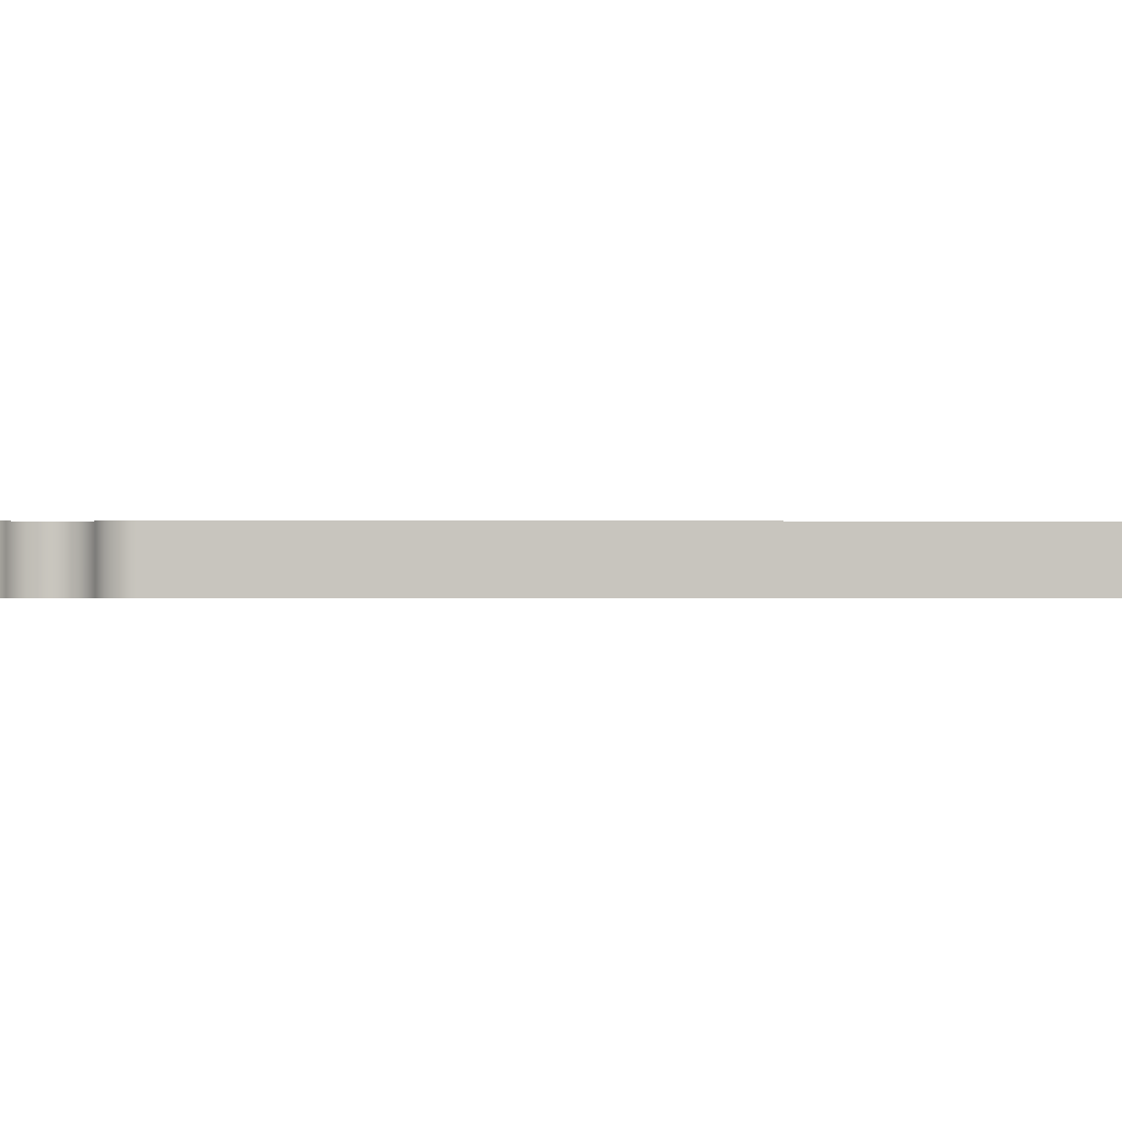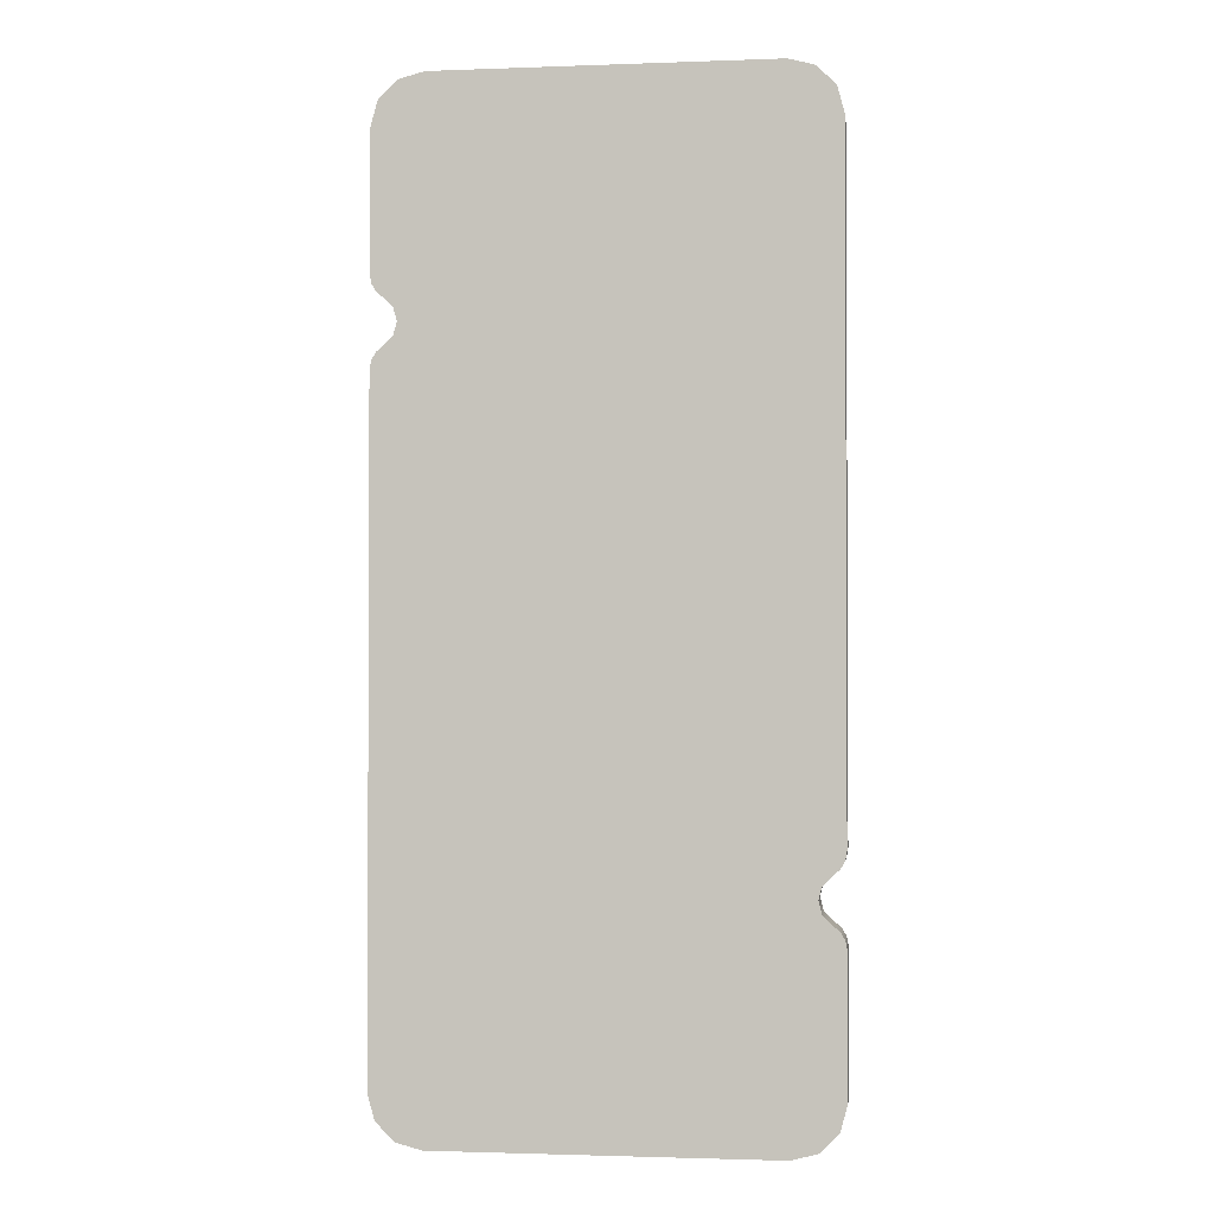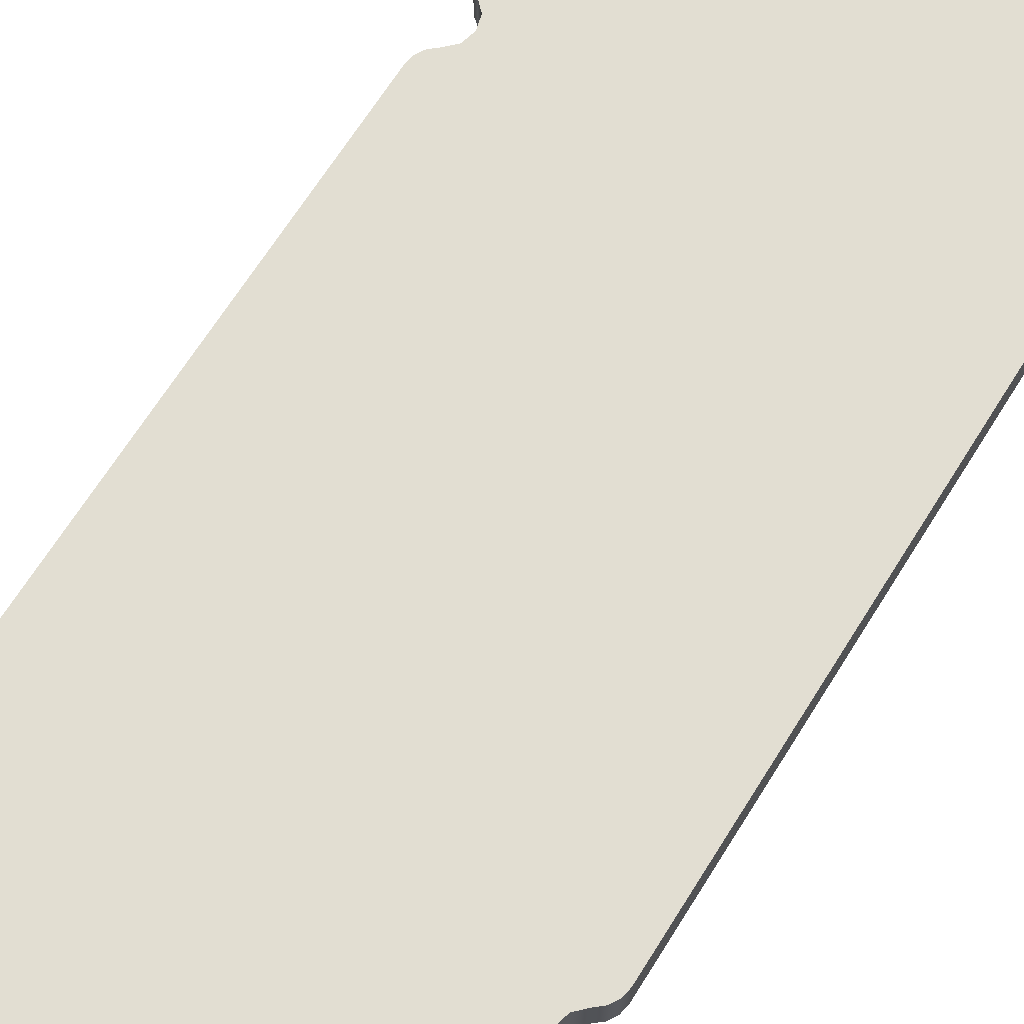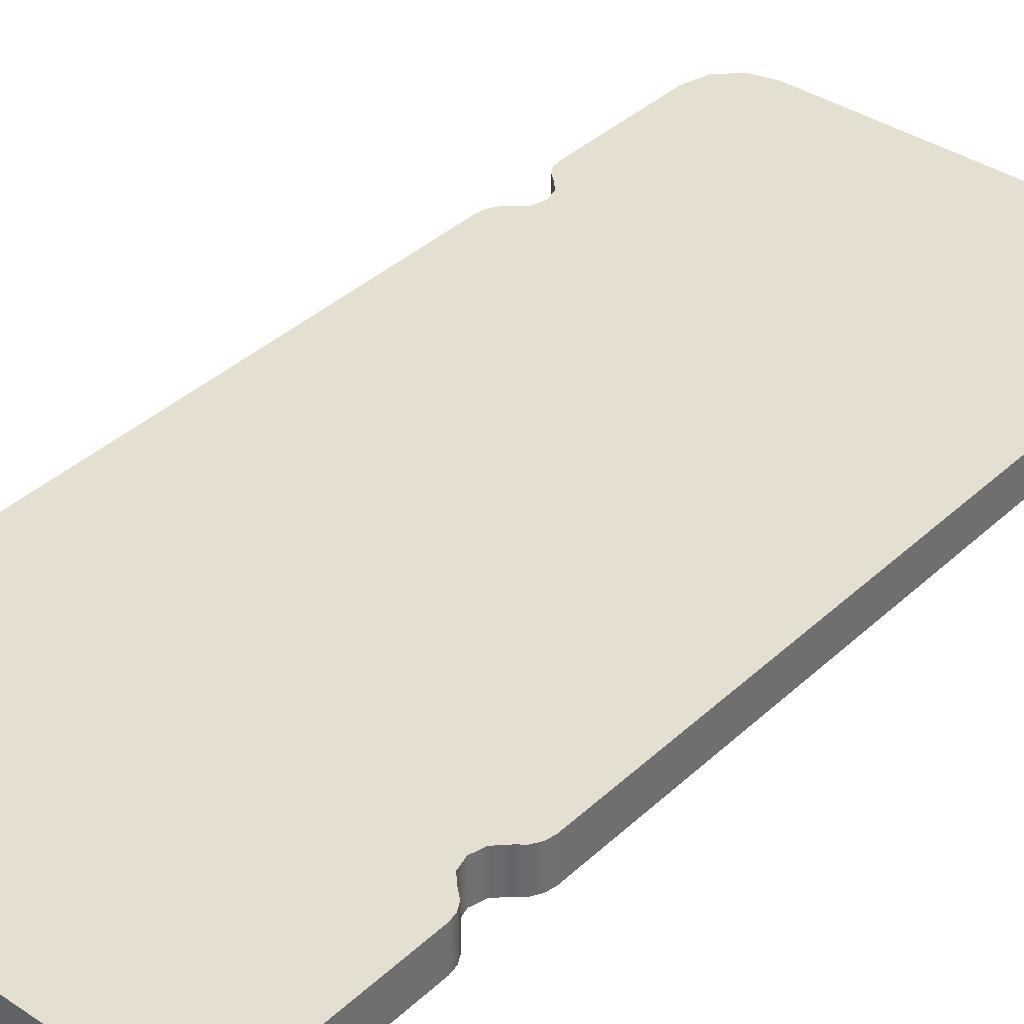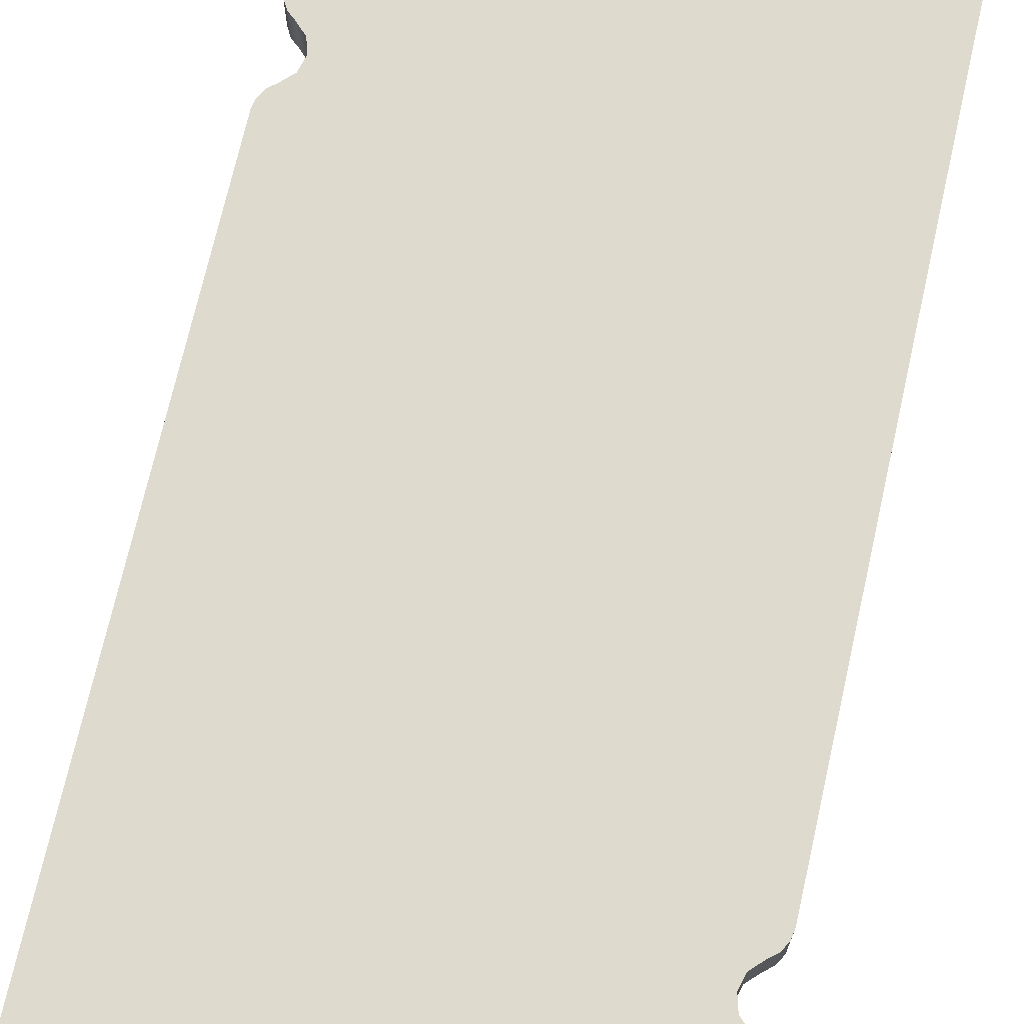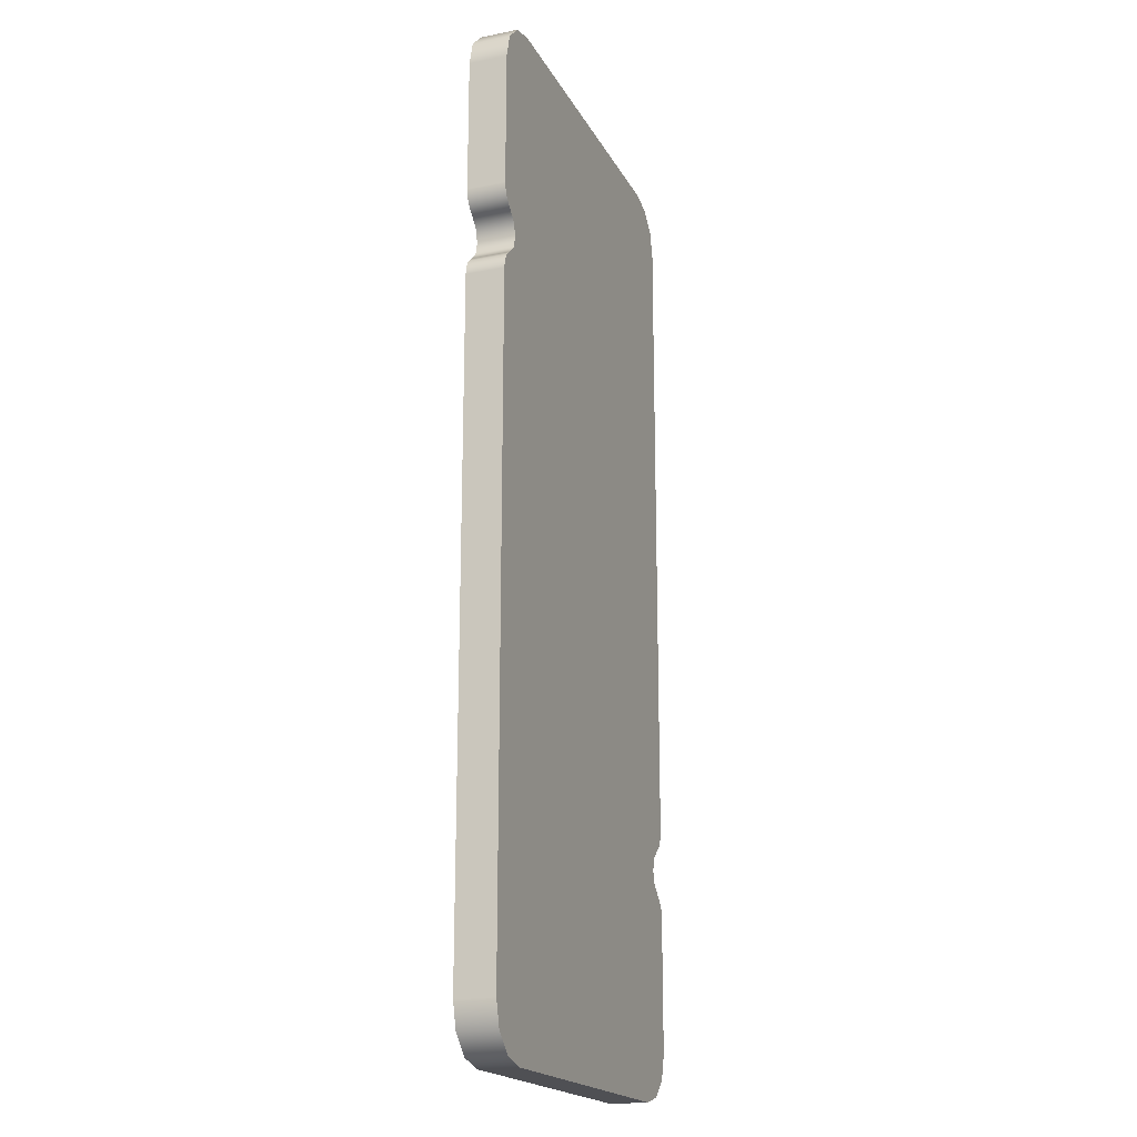
<metadata>
{"format":"obj","ext":"obj","renderer":"f3d","projection":"perspective","resolution":1024,"background":"white","views":[{"elev":-0.2,"azim":-92.2,"up":"+Y"},{"elev":-1.7,"azim":-172.5,"up":"+Z"},{"elev":67.8,"azim":32.1,"up":"+Y"},{"elev":37.5,"azim":-139.6,"up":"+Y"},{"elev":71.1,"azim":12.7,"up":"+Y"},{"elev":-19.2,"azim":110.6,"up":"+Z"}]}
</metadata>
<code>
v -0.01775 -0.04301 0.0101
v -0.01775 -0.04301 0.0101
v -0.01775 -0.04301 0.0101
v -0.01775 -0.04301 -0.04144
v -0.01775 -0.04301 -0.04144
v -0.01775 -0.04301 -0.04144
v -0.01775 -0.04601 -0.04144
v -0.01775 -0.04601 -0.04144
v -0.01775 -0.04601 -0.04144
v -0.01775 -0.04601 0.0101
v -0.01775 -0.04601 0.0101
v -0.01775 -0.04601 0.0101
v -0.01775 -0.04301 -0.0589
v -0.01775 -0.04301 -0.0589
v -0.01775 -0.04301 -0.0589
v -0.01721 -0.04301 -0.0609
v -0.01721 -0.04301 -0.0609
v -0.01575 -0.04301 -0.06236
v -0.01575 -0.04301 -0.06236
v -0.01375 -0.04301 -0.0629
v -0.01375 -0.04301 -0.0629
v -0.01375 -0.04301 -0.0629
v -0.01375 -0.04601 -0.0629
v -0.01375 -0.04601 -0.0629
v -0.01375 -0.04601 -0.0629
v -0.01575 -0.04601 -0.06236
v -0.01575 -0.04601 -0.06236
v -0.01721 -0.04601 -0.0609
v -0.01721 -0.04601 -0.0609
v -0.01775 -0.04601 -0.0589
v -0.01775 -0.04601 -0.0589
v -0.01775 -0.04601 -0.0589
v 0.01225 -0.04301 -0.0629
v 0.01225 -0.04301 -0.0629
v 0.01225 -0.04301 -0.0629
v 0.01225 -0.04601 -0.0629
v 0.01225 -0.04601 -0.0629
v 0.01225 -0.04601 -0.0629
v 0.01425 -0.04301 -0.06236
v 0.01425 -0.04301 -0.06236
v 0.01571 -0.04301 -0.0609
v 0.01571 -0.04301 -0.0609
v 0.01625 -0.04301 -0.0589
v 0.01625 -0.04301 -0.0589
v 0.01625 -0.04301 -0.0589
v 0.01625 -0.04601 -0.0589
v 0.01625 -0.04601 -0.0589
v 0.01625 -0.04601 -0.0589
v 0.01571 -0.04601 -0.0609
v 0.01571 -0.04601 -0.0609
v 0.01425 -0.04601 -0.06236
v 0.01425 -0.04601 -0.06236
v 0.01625 -0.04301 -0.007364
v 0.01625 -0.04301 -0.007364
v 0.01625 -0.04301 -0.007364
v 0.01625 -0.04601 -0.007364
v 0.01625 -0.04601 -0.007364
v 0.01625 -0.04601 -0.007364
v 0.01613 -0.04301 -0.00668
v 0.01613 -0.04301 -0.00668
v 0.01578 -0.04301 -0.006079
v 0.01578 -0.04301 -0.006079
v 0.01525 -0.04301 -0.005632
v 0.01525 -0.04301 -0.005632
v 0.01525 -0.04301 -0.005632
v 0.01525 -0.04601 -0.005632
v 0.01525 -0.04601 -0.005632
v 0.01525 -0.04601 -0.005632
v 0.01578 -0.04601 -0.006079
v 0.01578 -0.04601 -0.006079
v 0.01613 -0.04601 -0.00668
v 0.01613 -0.04601 -0.00668
v 0.01525 -0.04601 -0.002168
v 0.01525 -0.04601 -0.002168
v 0.01525 -0.04601 -0.002168
v 0.01452 -0.04601 -0.0029
v 0.01452 -0.04601 -0.0029
v 0.01425 -0.04601 -0.0039
v 0.01425 -0.04601 -0.0039
v 0.01452 -0.04601 -0.0049
v 0.01452 -0.04601 -0.0049
v 0.01452 -0.04301 -0.0049
v 0.01452 -0.04301 -0.0049
v 0.01425 -0.04301 -0.0039
v 0.01425 -0.04301 -0.0039
v 0.01452 -0.04301 -0.0029
v 0.01452 -0.04301 -0.0029
v 0.01525 -0.04301 -0.002168
v 0.01525 -0.04301 -0.002168
v 0.01525 -0.04301 -0.002168
v 0.01625 -0.04601 -0.000436
v 0.01625 -0.04601 -0.000436
v 0.01625 -0.04601 -0.000436
v 0.01613 -0.04601 -0.00112
v 0.01613 -0.04601 -0.00112
v 0.01578 -0.04601 -0.001721
v 0.01578 -0.04601 -0.001721
v 0.01578 -0.04301 -0.001721
v 0.01578 -0.04301 -0.001721
v 0.01613 -0.04301 -0.00112
v 0.01613 -0.04301 -0.00112
v 0.01625 -0.04301 -0.000436
v 0.01625 -0.04301 -0.000436
v 0.01625 -0.04301 -0.000436
v 0.01625 -0.04601 0.0101
v 0.01625 -0.04601 0.0101
v 0.01625 -0.04601 0.0101
v 0.01625 -0.04301 0.0101
v 0.01625 -0.04301 0.0101
v 0.01625 -0.04301 0.0101
v 0.01571 -0.04301 0.0121
v 0.01571 -0.04301 0.0121
v 0.01425 -0.04301 0.01356
v 0.01425 -0.04301 0.01356
v 0.01225 -0.04301 0.0141
v 0.01225 -0.04301 0.0141
v 0.01225 -0.04301 0.0141
v 0.01225 -0.04601 0.0141
v 0.01225 -0.04601 0.0141
v 0.01225 -0.04601 0.0141
v 0.01425 -0.04601 0.01356
v 0.01425 -0.04601 0.01356
v 0.01571 -0.04601 0.0121
v 0.01571 -0.04601 0.0121
v -0.01375 -0.04601 0.0141
v -0.01375 -0.04601 0.0141
v -0.01375 -0.04601 0.0141
v -0.01375 -0.04301 0.0141
v -0.01375 -0.04301 0.0141
v -0.01375 -0.04301 0.0141
v -0.01675 -0.04301 -0.04317
v -0.01675 -0.04301 -0.04317
v -0.01675 -0.04301 -0.04317
v -0.01602 -0.04301 -0.0439
v -0.01602 -0.04301 -0.0439
v -0.01575 -0.04301 -0.0449
v -0.01575 -0.04301 -0.0449
v -0.01602 -0.04301 -0.0459
v -0.01602 -0.04301 -0.0459
v -0.01675 -0.04301 -0.04663
v -0.01675 -0.04301 -0.04663
v -0.01675 -0.04301 -0.04663
v -0.01675 -0.04601 -0.04663
v -0.01675 -0.04601 -0.04663
v -0.01675 -0.04601 -0.04663
v -0.01602 -0.04601 -0.0459
v -0.01602 -0.04601 -0.0459
v -0.01575 -0.04601 -0.0449
v -0.01575 -0.04601 -0.0449
v -0.01602 -0.04601 -0.0439
v -0.01602 -0.04601 -0.0439
v -0.01675 -0.04601 -0.04317
v -0.01675 -0.04601 -0.04317
v -0.01675 -0.04601 -0.04317
v -0.01775 -0.04601 -0.04836
v -0.01775 -0.04601 -0.04836
v -0.01775 -0.04601 -0.04836
v -0.01763 -0.04601 -0.04768
v -0.01763 -0.04601 -0.04768
v -0.01728 -0.04601 -0.04708
v -0.01728 -0.04601 -0.04708
v -0.01728 -0.04301 -0.04708
v -0.01728 -0.04301 -0.04708
v -0.01763 -0.04301 -0.04768
v -0.01763 -0.04301 -0.04768
v -0.01775 -0.04301 -0.04836
v -0.01775 -0.04301 -0.04836
v -0.01775 -0.04301 -0.04836
v -0.01575 -0.04301 0.01356
v -0.01575 -0.04301 0.01356
v -0.01721 -0.04301 0.0121
v -0.01721 -0.04301 0.0121
v -0.01721 -0.04601 0.0121
v -0.01721 -0.04601 0.0121
v -0.01575 -0.04601 0.01356
v -0.01575 -0.04601 0.01356
v -0.01763 -0.04601 -0.04212
v -0.01763 -0.04601 -0.04212
v -0.01728 -0.04601 -0.04272
v -0.01728 -0.04601 -0.04272
v -0.01763 -0.04301 -0.04212
v -0.01763 -0.04301 -0.04212
v -0.01728 -0.04301 -0.04272
v -0.01728 -0.04301 -0.04272
f 1 4 10
f 10 4 7
f 31 13 28
f 28 13 17
f 28 17 27
f 27 17 19
f 27 19 23
f 23 19 20
f 21 35 24
f 24 35 36
f 38 33 52
f 52 33 39
f 52 39 49
f 49 39 42
f 49 42 47
f 47 42 44
f 43 54 48
f 48 54 56
f 57 53 71
f 71 53 59
f 71 59 61
f 63 66 61
f 61 66 69
f 61 69 71
f 89 73 87
f 87 73 77
f 87 77 85
f 85 77 79
f 85 79 82
f 82 79 81
f 82 81 65
f 65 81 67
f 103 92 100
f 100 92 95
f 100 95 96
f 75 90 96
f 96 90 99
f 96 99 100
f 105 93 109
f 109 93 102
f 106 110 123
f 123 110 111
f 123 111 122
f 122 111 113
f 122 113 118
f 118 113 115
f 126 120 130
f 130 120 116
f 152 133 150
f 150 133 135
f 150 135 148
f 148 135 136
f 148 136 147
f 147 136 139
f 147 139 145
f 145 139 142
f 166 155 165
f 165 155 158
f 165 158 161
f 143 141 161
f 161 141 163
f 161 163 165
f 32 157 14
f 14 157 167
f 127 128 175
f 175 128 169
f 175 169 173
f 173 169 172
f 173 172 11
f 11 172 2
f 179 154 9
f 9 154 151
f 9 151 125
f 125 151 78
f 125 78 119
f 119 78 76
f 119 76 121
f 121 76 107
f 121 107 124
f 151 149 78
f 78 149 80
f 80 149 37
f 80 37 58
f 58 37 46
f 46 37 51
f 46 51 50
f 37 149 25
f 25 149 146
f 25 146 26
f 26 146 30
f 26 30 29
f 146 144 30
f 30 144 156
f 156 144 160
f 156 160 159
f 72 70 58
f 58 70 68
f 58 68 80
f 76 74 107
f 107 74 91
f 91 74 97
f 91 97 94
f 9 125 12
f 12 125 176
f 12 176 174
f 9 178 179
f 8 5 177
f 177 5 181
f 177 181 184
f 132 153 184
f 184 153 180
f 184 180 177
f 168 140 15
f 15 140 138
f 15 138 18
f 18 138 22
f 22 138 137
f 22 137 34
f 34 137 83
f 34 83 55
f 55 83 64
f 55 64 62
f 164 162 168
f 168 162 140
f 83 137 84
f 84 137 134
f 84 134 129
f 129 134 6
f 129 6 3
f 134 131 6
f 6 131 183
f 6 183 182
f 171 170 3
f 3 170 129
f 129 117 84
f 84 117 86
f 86 117 114
f 86 114 108
f 108 114 112
f 86 108 88
f 88 108 104
f 88 104 98
f 98 104 101
f 62 60 55
f 55 45 34
f 34 45 40
f 40 45 41
f 18 16 15

</code>
